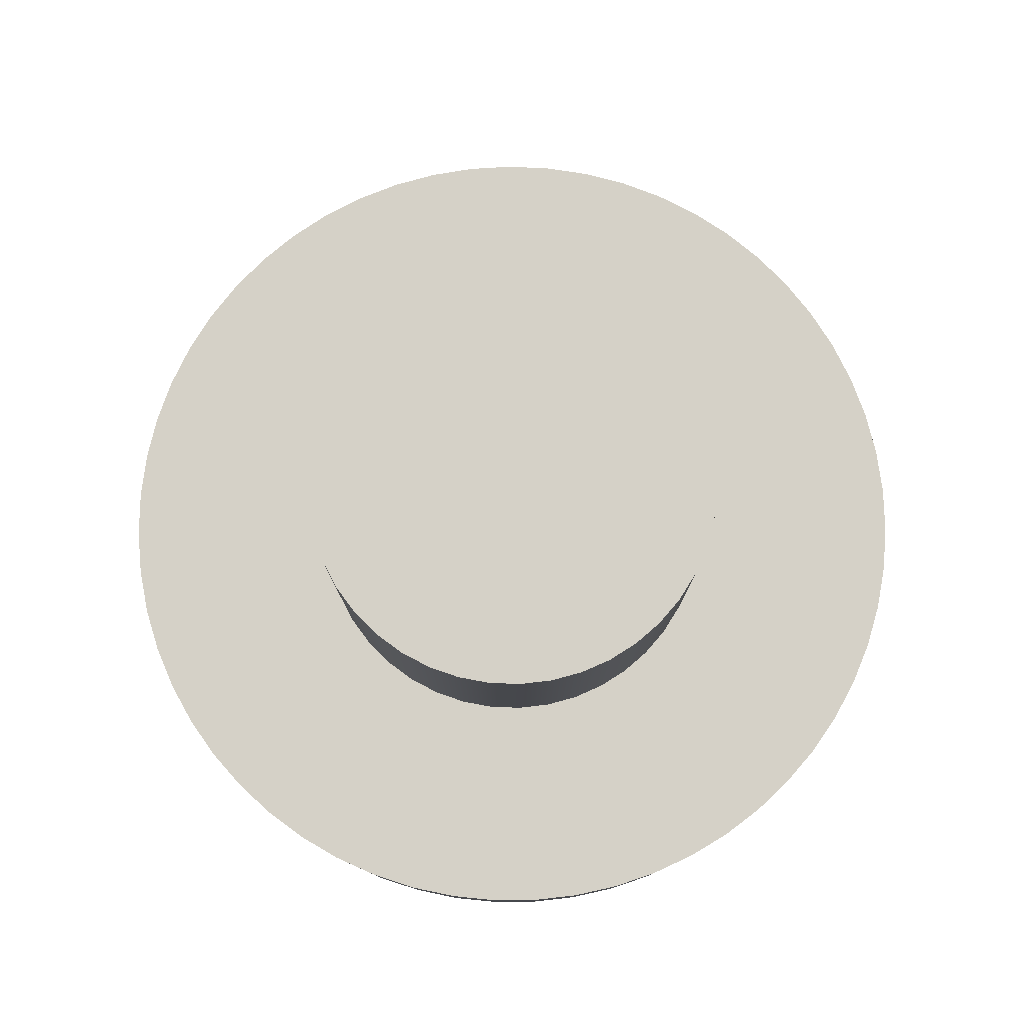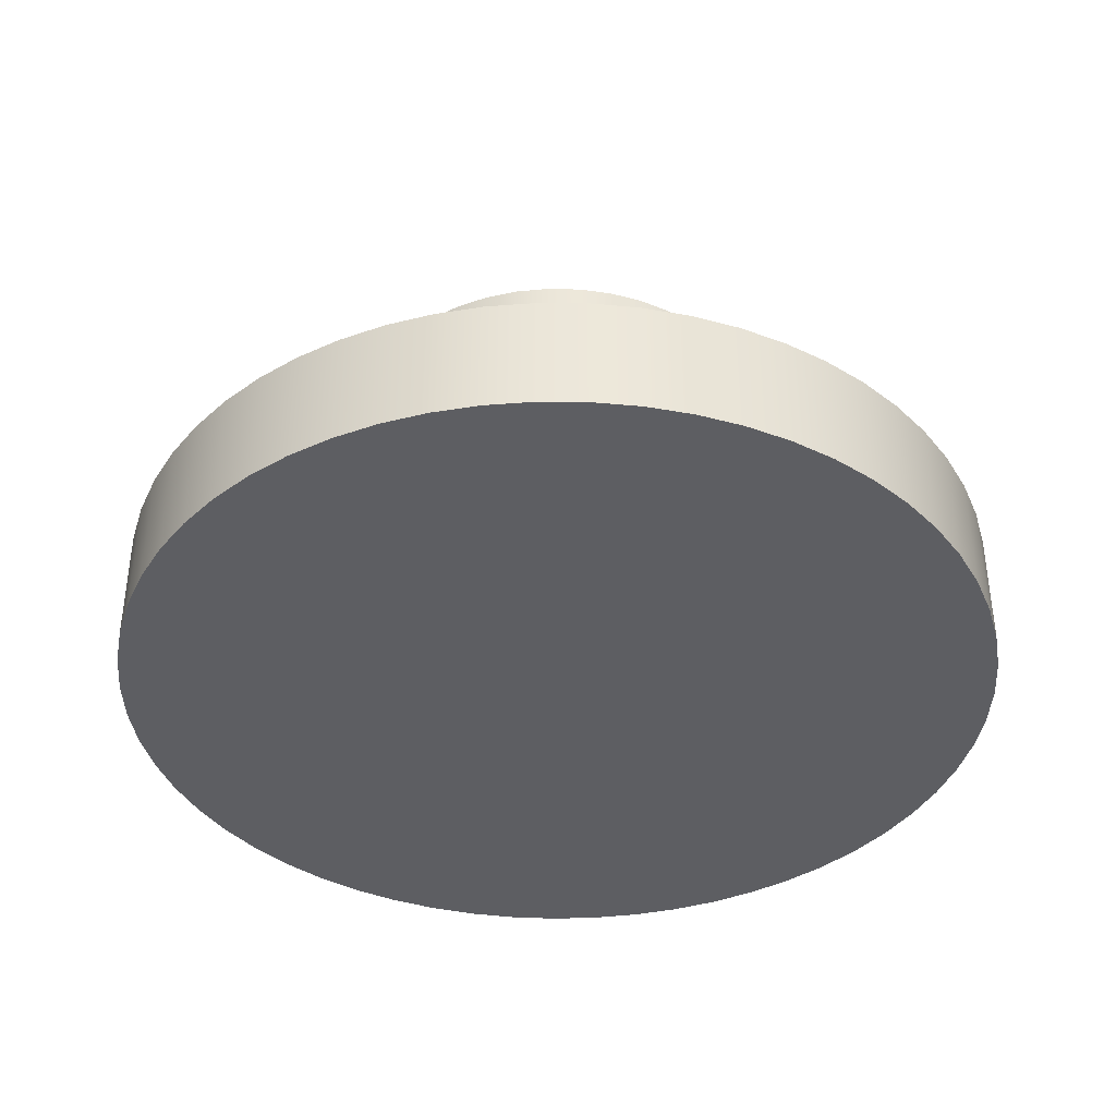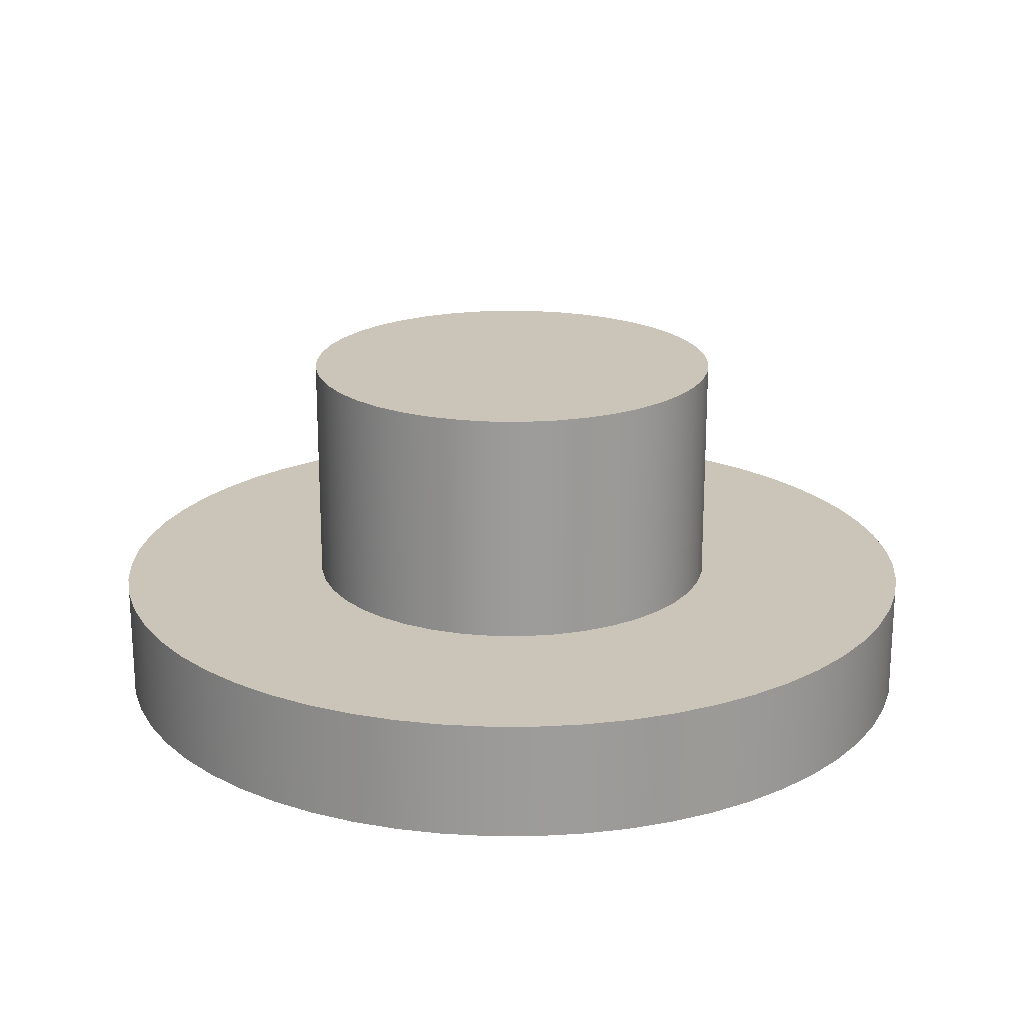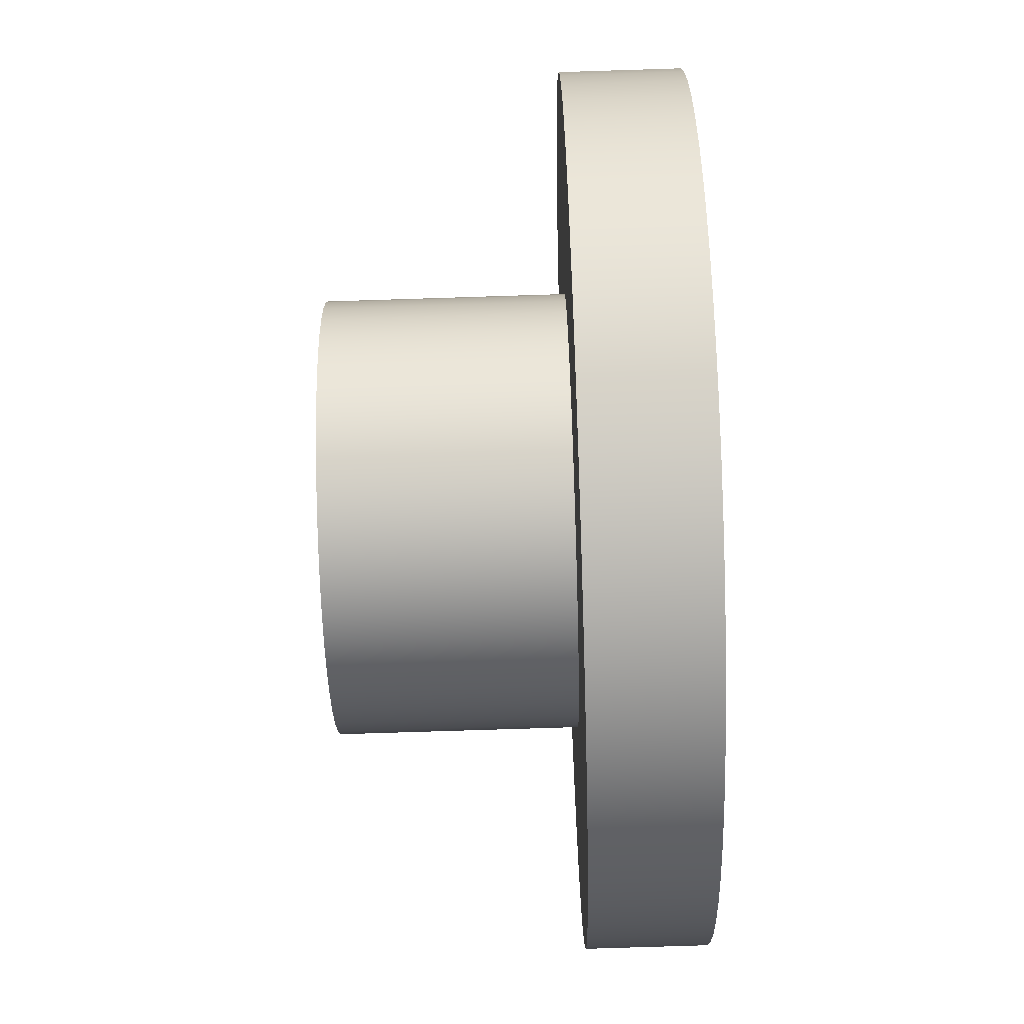
<metadata>
{"format":"obj","ext":"obj","renderer":"f3d","projection":"perspective","resolution":1024,"background":"white","views":[{"elev":78.9,"azim":-75.1,"up":"+Y"},{"elev":-38.8,"azim":-130.2,"up":"+Y"},{"elev":20.3,"azim":-50.3,"up":"+Y"},{"elev":-78.7,"azim":-88.2,"up":"+Z"}]}
</metadata>
<code>
v 3.493 5.715 -4.277e-16
v 3.453 5.715 0.5205
v 3.337 5.715 1.029
v 3.147 5.715 1.515
v 2.886 5.715 1.967
v 2.56 5.715 2.376
v 2.178 5.715 2.731
v 1.746 5.715 3.025
v 1.276 5.715 3.251
v 0.7772 5.715 3.405
v 0.261 5.715 3.483
v -0.261 5.715 3.483
v -0.7772 5.715 3.405
v -1.276 5.715 3.251
v -1.746 5.715 3.025
v -2.178 5.715 2.731
v -2.56 5.715 2.376
v -2.886 5.715 1.967
v -3.147 5.715 1.515
v -3.337 5.715 1.029
v -3.453 5.715 0.5205
v -3.493 5.715 0
v -3.453 5.715 -0.5205
v -3.337 5.715 -1.029
v -3.147 5.715 -1.515
v -2.886 5.715 -1.967
v -2.56 5.715 -2.376
v -2.178 5.715 -2.731
v -1.746 5.715 -3.025
v -1.276 5.715 -3.251
v -0.7772 5.715 -3.405
v -0.261 5.715 -3.483
v 0.261 5.715 -3.483
v 0.7772 5.715 -3.405
v 1.276 5.715 -3.251
v 1.746 5.715 -3.025
v 2.178 5.715 -2.731
v 2.56 5.715 -2.376
v 2.886 5.715 -1.967
v 3.147 5.715 -1.515
v 3.337 5.715 -1.029
v 3.453 5.715 -0.5205
v 3.493 1.905 -4.277e-16
v 3.453 1.905 -0.5205
v 3.337 1.905 -1.029
v 3.147 1.905 -1.515
v 2.886 1.905 -1.967
v 2.56 1.905 -2.376
v 2.178 1.905 -2.731
v 1.746 1.905 -3.025
v 1.276 1.905 -3.251
v 0.7772 1.905 -3.405
v 0.261 1.905 -3.483
v -0.261 1.905 -3.483
v -0.7772 1.905 -3.405
v -1.276 1.905 -3.251
v -1.746 1.905 -3.025
v -2.178 1.905 -2.731
v -2.56 1.905 -2.376
v -2.886 1.905 -1.967
v -3.147 1.905 -1.515
v -3.337 1.905 -1.029
v -3.453 1.905 -0.5205
v -3.493 1.905 0
v -3.453 1.905 0.5205
v -3.337 1.905 1.029
v -3.147 1.905 1.515
v -2.886 1.905 1.967
v -2.56 1.905 2.376
v -2.178 1.905 2.731
v -1.746 1.905 3.025
v -1.276 1.905 3.251
v -0.7772 1.905 3.405
v -0.261 1.905 3.483
v 0.261 1.905 3.483
v 0.7772 1.905 3.405
v 1.276 1.905 3.251
v 1.746 1.905 3.025
v 2.178 1.905 2.731
v 2.56 1.905 2.376
v 2.886 1.905 1.967
v 3.147 1.905 1.515
v 3.337 1.905 1.029
v 3.453 1.905 0.5205
v 3.493 1.905 -4.277e-16
v 3.493 5.715 -4.277e-16
v 3.493 5.715 -4.277e-16
v 3.453 5.715 -0.5205
v 3.337 5.715 -1.029
v 3.147 5.715 -1.515
v 2.886 5.715 -1.967
v 2.56 5.715 -2.376
v 2.178 5.715 -2.731
v 1.746 5.715 -3.025
v 1.276 5.715 -3.251
v 0.7772 5.715 -3.405
v 0.261 5.715 -3.483
v -0.261 5.715 -3.483
v -0.7772 5.715 -3.405
v -1.276 5.715 -3.251
v -1.746 5.715 -3.025
v -2.178 5.715 -2.731
v -2.56 5.715 -2.376
v -2.886 5.715 -1.967
v -3.147 5.715 -1.515
v -3.337 5.715 -1.029
v -3.453 5.715 -0.5205
v -3.493 5.715 0
v -3.453 5.715 0.5205
v -3.337 5.715 1.029
v -3.147 5.715 1.515
v -2.886 5.715 1.967
v -2.56 5.715 2.376
v -2.178 5.715 2.731
v -1.746 5.715 3.025
v -1.276 5.715 3.251
v -0.7772 5.715 3.405
v -0.261 5.715 3.483
v 0.261 5.715 3.483
v 0.7772 5.715 3.405
v 1.276 5.715 3.251
v 1.746 5.715 3.025
v 2.178 5.715 2.731
v 2.56 5.715 2.376
v 2.886 5.715 1.967
v 3.147 5.715 1.515
v 3.337 5.715 1.029
v 3.453 5.715 0.5205
v -6.985 1.905 8.554e-16
v -6.945 1.905 -0.7425
v -6.827 1.905 -1.477
v -6.632 1.905 -2.194
v -6.361 1.905 -2.886
v -6.018 1.905 -3.546
v -5.607 1.905 -4.166
v -5.132 1.905 -4.738
v -4.6 1.905 -5.257
v -4.015 1.905 -5.716
v -3.385 1.905 -6.11
v -2.716 1.905 -6.435
v -2.017 1.905 -6.688
v -1.294 1.905 -6.864
v -0.5573 1.905 -6.963
v 0.1859 1.905 -6.983
v 0.9271 1.905 -6.923
v 1.658 1.905 -6.785
v 2.37 1.905 -6.571
v 3.055 1.905 -6.282
v 3.705 1.905 -5.921
v 4.313 1.905 -5.494
v 4.873 1.905 -5.004
v 5.377 1.905 -4.458
v 5.821 1.905 -3.861
v 6.198 1.905 -3.221
v 6.505 1.905 -2.544
v 6.739 1.905 -1.838
v 6.896 1.905 -1.111
v 6.975 1.905 -0.3718
v 6.975 1.905 0.3718
v 6.896 1.905 1.111
v 6.739 1.905 1.838
v 6.505 1.905 2.544
v 6.198 1.905 3.221
v 5.821 1.905 3.861
v 5.377 1.905 4.458
v 4.873 1.905 5.004
v 4.313 1.905 5.494
v 3.705 1.905 5.921
v 3.055 1.905 6.282
v 2.37 1.905 6.571
v 1.658 1.905 6.785
v 0.9271 1.905 6.923
v 0.1859 1.905 6.983
v -0.5573 1.905 6.963
v -1.294 1.905 6.864
v -2.017 1.905 6.688
v -2.716 1.905 6.435
v -3.385 1.905 6.11
v -4.015 1.905 5.716
v -4.6 1.905 5.257
v -5.132 1.905 4.738
v -5.607 1.905 4.166
v -6.018 1.905 3.546
v -6.361 1.905 2.886
v -6.632 1.905 2.194
v -6.827 1.905 1.477
v -6.945 1.905 0.7425
v -6.985 0 8.554e-16
v -6.945 0 0.7425
v -6.827 0 1.477
v -6.632 0 2.194
v -6.361 0 2.886
v -6.018 0 3.546
v -5.607 0 4.166
v -5.132 0 4.738
v -4.6 0 5.257
v -4.015 0 5.716
v -3.385 0 6.11
v -2.716 0 6.435
v -2.017 0 6.688
v -1.294 0 6.864
v -0.5573 0 6.963
v 0.1859 0 6.983
v 0.9271 0 6.923
v 1.658 0 6.785
v 2.37 0 6.571
v 3.055 0 6.282
v 3.705 0 5.921
v 4.313 0 5.494
v 4.873 0 5.004
v 5.377 0 4.458
v 5.821 0 3.861
v 6.198 0 3.221
v 6.505 0 2.544
v 6.739 0 1.838
v 6.896 0 1.111
v 6.975 0 0.3718
v 6.975 0 -0.3718
v 6.896 0 -1.111
v 6.739 0 -1.838
v 6.505 0 -2.544
v 6.198 0 -3.221
v 5.821 0 -3.861
v 5.377 0 -4.458
v 4.873 0 -5.004
v 4.313 0 -5.494
v 3.705 0 -5.921
v 3.055 0 -6.282
v 2.37 0 -6.571
v 1.658 0 -6.785
v 0.9271 0 -6.923
v 0.1859 0 -6.983
v -0.5573 0 -6.963
v -1.294 0 -6.864
v -2.017 0 -6.688
v -2.716 0 -6.435
v -3.385 0 -6.11
v -4.015 0 -5.716
v -4.6 0 -5.257
v -5.132 0 -4.738
v -5.607 0 -4.166
v -6.018 0 -3.546
v -6.361 0 -2.886
v -6.632 0 -2.194
v -6.827 0 -1.477
v -6.945 0 -0.7425
v -6.985 0 8.554e-16
v -6.985 1.905 8.554e-16
v 3.493 1.905 -4.277e-16
v 3.453 1.905 0.5205
v 3.337 1.905 1.029
v 3.147 1.905 1.515
v 2.886 1.905 1.967
v 2.56 1.905 2.376
v 2.178 1.905 2.731
v 1.746 1.905 3.025
v 1.276 1.905 3.251
v 0.7772 1.905 3.405
v 0.261 1.905 3.483
v -0.261 1.905 3.483
v -0.7772 1.905 3.405
v -1.276 1.905 3.251
v -1.746 1.905 3.025
v -2.178 1.905 2.731
v -2.56 1.905 2.376
v -2.886 1.905 1.967
v -3.147 1.905 1.515
v -3.337 1.905 1.029
v -3.453 1.905 0.5205
v -3.493 1.905 0
v -3.453 1.905 -0.5205
v -3.337 1.905 -1.029
v -3.147 1.905 -1.515
v -2.886 1.905 -1.967
v -2.56 1.905 -2.376
v -2.178 1.905 -2.731
v -1.746 1.905 -3.025
v -1.276 1.905 -3.251
v -0.7772 1.905 -3.405
v -0.261 1.905 -3.483
v 0.261 1.905 -3.483
v 0.7772 1.905 -3.405
v 1.276 1.905 -3.251
v 1.746 1.905 -3.025
v 2.178 1.905 -2.731
v 2.56 1.905 -2.376
v 2.886 1.905 -1.967
v 3.147 1.905 -1.515
v 3.337 1.905 -1.029
v 3.453 1.905 -0.5205
v -6.985 1.905 8.554e-16
v -6.945 1.905 0.7425
v -6.827 1.905 1.477
v -6.632 1.905 2.194
v -6.361 1.905 2.886
v -6.018 1.905 3.546
v -5.607 1.905 4.166
v -5.132 1.905 4.738
v -4.6 1.905 5.257
v -4.015 1.905 5.716
v -3.385 1.905 6.11
v -2.716 1.905 6.435
v -2.017 1.905 6.688
v -1.294 1.905 6.864
v -0.5573 1.905 6.963
v 0.1859 1.905 6.983
v 0.9271 1.905 6.923
v 1.658 1.905 6.785
v 2.37 1.905 6.571
v 3.055 1.905 6.282
v 3.705 1.905 5.921
v 4.313 1.905 5.494
v 4.873 1.905 5.004
v 5.377 1.905 4.458
v 5.821 1.905 3.861
v 6.198 1.905 3.221
v 6.505 1.905 2.544
v 6.739 1.905 1.838
v 6.896 1.905 1.111
v 6.975 1.905 0.3718
v 6.975 1.905 -0.3718
v 6.896 1.905 -1.111
v 6.739 1.905 -1.838
v 6.505 1.905 -2.544
v 6.198 1.905 -3.221
v 5.821 1.905 -3.861
v 5.377 1.905 -4.458
v 4.873 1.905 -5.004
v 4.313 1.905 -5.494
v 3.705 1.905 -5.921
v 3.055 1.905 -6.282
v 2.37 1.905 -6.571
v 1.658 1.905 -6.785
v 0.9271 1.905 -6.923
v 0.1859 1.905 -6.983
v -0.5573 1.905 -6.963
v -1.294 1.905 -6.864
v -2.017 1.905 -6.688
v -2.716 1.905 -6.435
v -3.385 1.905 -6.11
v -4.015 1.905 -5.716
v -4.6 1.905 -5.257
v -5.132 1.905 -4.738
v -5.607 1.905 -4.166
v -6.018 1.905 -3.546
v -6.361 1.905 -2.886
v -6.632 1.905 -2.194
v -6.827 1.905 -1.477
v -6.945 1.905 -0.7425
v -6.985 0 8.554e-16
v -6.945 0 -0.7425
v -6.827 0 -1.477
v -6.632 0 -2.194
v -6.361 0 -2.886
v -6.018 0 -3.546
v -5.607 0 -4.166
v -5.132 0 -4.738
v -4.6 0 -5.257
v -4.015 0 -5.716
v -3.385 0 -6.11
v -2.716 0 -6.435
v -2.017 0 -6.688
v -1.294 0 -6.864
v -0.5573 0 -6.963
v 0.1859 0 -6.983
v 0.9271 0 -6.923
v 1.658 0 -6.785
v 2.37 0 -6.571
v 3.055 0 -6.282
v 3.705 0 -5.921
v 4.313 0 -5.494
v 4.873 0 -5.004
v 5.377 0 -4.458
v 5.821 0 -3.861
v 6.198 0 -3.221
v 6.505 0 -2.544
v 6.739 0 -1.838
v 6.896 0 -1.111
v 6.975 0 -0.3718
v 6.975 0 0.3718
v 6.896 0 1.111
v 6.739 0 1.838
v 6.505 0 2.544
v 6.198 0 3.221
v 5.821 0 3.861
v 5.377 0 4.458
v 4.873 0 5.004
v 4.313 0 5.494
v 3.705 0 5.921
v 3.055 0 6.282
v 2.37 0 6.571
v 1.658 0 6.785
v 0.9271 0 6.923
v 0.1859 0 6.983
v -0.5573 0 6.963
v -1.294 0 6.864
v -2.017 0 6.688
v -2.716 0 6.435
v -3.385 0 6.11
v -4.015 0 5.716
v -4.6 0 5.257
v -5.132 0 4.738
v -5.607 0 4.166
v -6.018 0 3.546
v -6.361 0 2.886
v -6.632 0 2.194
v -6.827 0 1.477
v -6.945 0 0.7425
g 7a1687c6-e33e-11ea-aa93-54bf646e7e1f
f 2 84 1
f 1 84 85
f 86 43 42
f 42 43 44
f 42 44 41
f 41 44 45
f 41 45 40
f 40 45 46
f 40 46 39
f 39 46 47
f 39 47 38
f 38 47 48
f 38 48 37
f 37 48 49
f 37 49 36
f 36 49 50
f 36 50 35
f 35 50 51
f 35 51 34
f 34 51 52
f 34 52 33
f 33 52 53
f 33 53 32
f 32 53 54
f 32 54 31
f 31 54 55
f 31 55 30
f 30 55 56
f 30 56 29
f 29 56 57
f 29 57 28
f 28 57 58
f 28 58 27
f 27 58 59
f 27 59 26
f 26 59 60
f 26 60 25
f 25 60 61
f 25 61 24
f 24 61 62
f 24 62 23
f 23 62 63
f 23 63 22
f 22 63 64
f 22 64 21
f 21 64 65
f 21 65 20
f 20 65 66
f 20 66 19
f 19 66 67
f 19 67 18
f 18 67 68
f 18 68 17
f 17 68 69
f 17 69 16
f 16 69 70
f 16 70 15
f 15 70 71
f 15 71 14
f 14 71 72
f 14 72 13
f 13 72 73
f 13 73 12
f 12 73 74
f 12 74 11
f 11 74 75
f 11 75 10
f 10 75 76
f 10 76 9
f 9 76 77
f 9 77 8
f 8 77 78
f 8 78 7
f 7 78 79
f 7 79 6
f 6 79 80
f 6 80 5
f 5 80 81
f 5 81 4
f 4 81 82
f 4 82 3
f 3 82 83
f 3 83 2
f 2 83 84
g 7a16d5ee-e33e-11ea-80c9-54bf646e7e1f
f 88 107 87
f 87 107 108
f 87 108 128
f 128 108 109
f 128 109 127
f 127 109 110
f 127 110 126
f 126 110 111
f 126 111 125
f 125 111 112
f 125 112 124
f 124 112 113
f 124 113 123
f 123 113 114
f 123 114 122
f 122 114 115
f 122 115 121
f 121 115 116
f 121 116 120
f 120 116 117
f 120 117 119
f 119 117 118
f 107 88 106
f 106 88 89
f 106 89 105
f 105 89 90
f 105 90 104
f 104 90 91
f 104 91 103
f 103 91 92
f 103 92 102
f 102 92 93
f 102 93 101
f 101 93 94
f 101 94 100
f 100 94 95
f 100 95 99
f 99 95 96
f 99 96 98
f 98 96 97
g 79f5deda-e33e-11ea-a91e-54bf646e7e1f
f 130 246 129
f 129 246 247
f 248 188 187
f 187 188 189
f 187 189 186
f 186 189 190
f 186 190 185
f 185 190 191
f 185 191 184
f 184 191 192
f 184 192 183
f 183 192 193
f 183 193 182
f 182 193 194
f 182 194 181
f 181 194 195
f 181 195 180
f 180 195 196
f 180 196 179
f 179 196 197
f 179 197 178
f 178 197 198
f 178 198 177
f 177 198 199
f 177 199 176
f 176 199 200
f 176 200 175
f 175 200 201
f 175 201 174
f 174 201 202
f 174 202 173
f 173 202 203
f 173 203 172
f 172 203 204
f 172 204 171
f 171 204 205
f 171 205 170
f 170 205 206
f 170 206 169
f 169 206 207
f 169 207 168
f 168 207 208
f 168 208 167
f 167 208 209
f 167 209 166
f 166 209 210
f 166 210 165
f 165 210 211
f 165 211 164
f 164 211 212
f 164 212 163
f 163 212 213
f 163 213 162
f 162 213 214
f 162 214 161
f 161 214 215
f 161 215 160
f 160 215 216
f 160 216 159
f 159 216 217
f 159 217 158
f 158 217 218
f 158 218 157
f 157 218 219
f 157 219 156
f 156 219 220
f 156 220 155
f 155 220 221
f 155 221 154
f 154 221 222
f 154 222 153
f 153 222 223
f 153 223 152
f 152 223 224
f 152 224 151
f 151 224 225
f 151 225 150
f 150 225 226
f 150 226 149
f 149 226 227
f 149 227 148
f 148 227 228
f 148 228 147
f 147 228 229
f 147 229 146
f 146 229 230
f 146 230 145
f 145 230 231
f 145 231 144
f 144 231 232
f 144 232 143
f 143 232 233
f 143 233 142
f 142 233 234
f 142 234 141
f 141 234 235
f 141 235 140
f 140 235 236
f 140 236 139
f 139 236 237
f 139 237 138
f 138 237 238
f 138 238 137
f 137 238 239
f 137 239 136
f 136 239 240
f 136 240 135
f 135 240 241
f 135 241 134
f 134 241 242
f 134 242 133
f 133 242 243
f 133 243 132
f 132 243 244
f 132 244 131
f 131 244 245
f 131 245 130
f 130 245 246
g 79f62cde-e33e-11ea-b1c7-54bf646e7e1f
f 250 320 249
f 249 320 321
f 249 321 290
f 290 321 322
f 290 322 323
f 251 318 250
f 250 318 319
f 250 319 320
f 318 251 317
f 317 251 252
f 317 252 316
f 316 252 253
f 316 253 315
f 315 253 314
f 314 253 254
f 314 254 313
f 313 254 255
f 313 255 312
f 312 255 311
f 311 255 256
f 311 256 310
f 310 256 257
f 310 257 309
f 309 257 258
f 309 258 308
f 308 258 307
f 307 258 259
f 307 259 306
f 306 259 260
f 306 260 305
f 305 260 304
f 304 260 261
f 304 261 303
f 303 261 262
f 303 262 302
f 302 262 263
f 302 263 301
f 301 263 300
f 300 263 264
f 300 264 299
f 299 264 265
f 299 265 298
f 298 265 297
f 297 265 266
f 297 266 296
f 296 266 267
f 296 267 295
f 295 267 268
f 295 268 294
f 294 268 293
f 293 268 269
f 293 269 292
f 292 269 270
f 292 270 291
f 291 270 349
f 349 270 271
f 349 271 348
f 348 271 272
f 348 272 347
f 347 272 346
f 346 272 273
f 346 273 345
f 345 273 274
f 345 274 344
f 344 274 275
f 344 275 343
f 343 275 342
f 342 275 276
f 342 276 341
f 341 276 277
f 341 277 340
f 340 277 339
f 339 277 278
f 339 278 338
f 338 278 279
f 338 279 337
f 337 279 280
f 337 280 336
f 336 280 335
f 335 280 281
f 335 281 334
f 334 281 282
f 334 282 333
f 333 282 332
f 332 282 283
f 332 283 331
f 331 283 284
f 331 284 330
f 330 284 285
f 330 285 329
f 329 285 328
f 328 285 286
f 328 286 327
f 327 286 287
f 327 287 326
f 326 287 325
f 325 287 288
f 325 288 324
f 324 288 289
f 324 289 323
f 323 289 290
g 79f65424-e33e-11ea-a598-54bf646e7e1f
f 350 351 408
f 408 351 352
f 408 352 353
f 353 354 408
f 408 354 355
f 408 355 356
f 356 357 408
f 408 357 358
f 408 358 359
f 359 360 408
f 408 360 361
f 408 361 362
f 362 363 408
f 408 363 364
f 408 364 365
f 365 366 408
f 408 366 367
f 408 367 368
f 368 369 408
f 408 369 370
f 408 370 371
f 371 372 408
f 408 372 373
f 408 373 374
f 374 375 408
f 408 375 376
f 408 376 377
f 377 378 408
f 408 378 379
f 408 379 380
f 380 381 408
f 408 381 407
f 407 381 382
f 407 382 406
f 406 382 383
f 406 383 405
f 405 383 384
f 405 384 404
f 404 384 385
f 404 385 403
f 403 385 386
f 403 386 402
f 402 386 387
f 402 387 401
f 401 387 388
f 401 388 400
f 400 388 389
f 400 389 399
f 399 389 390
f 399 390 398
f 398 390 391
f 398 391 397
f 397 391 392
f 397 392 396
f 396 392 393
f 396 393 395
f 395 393 394

</code>
